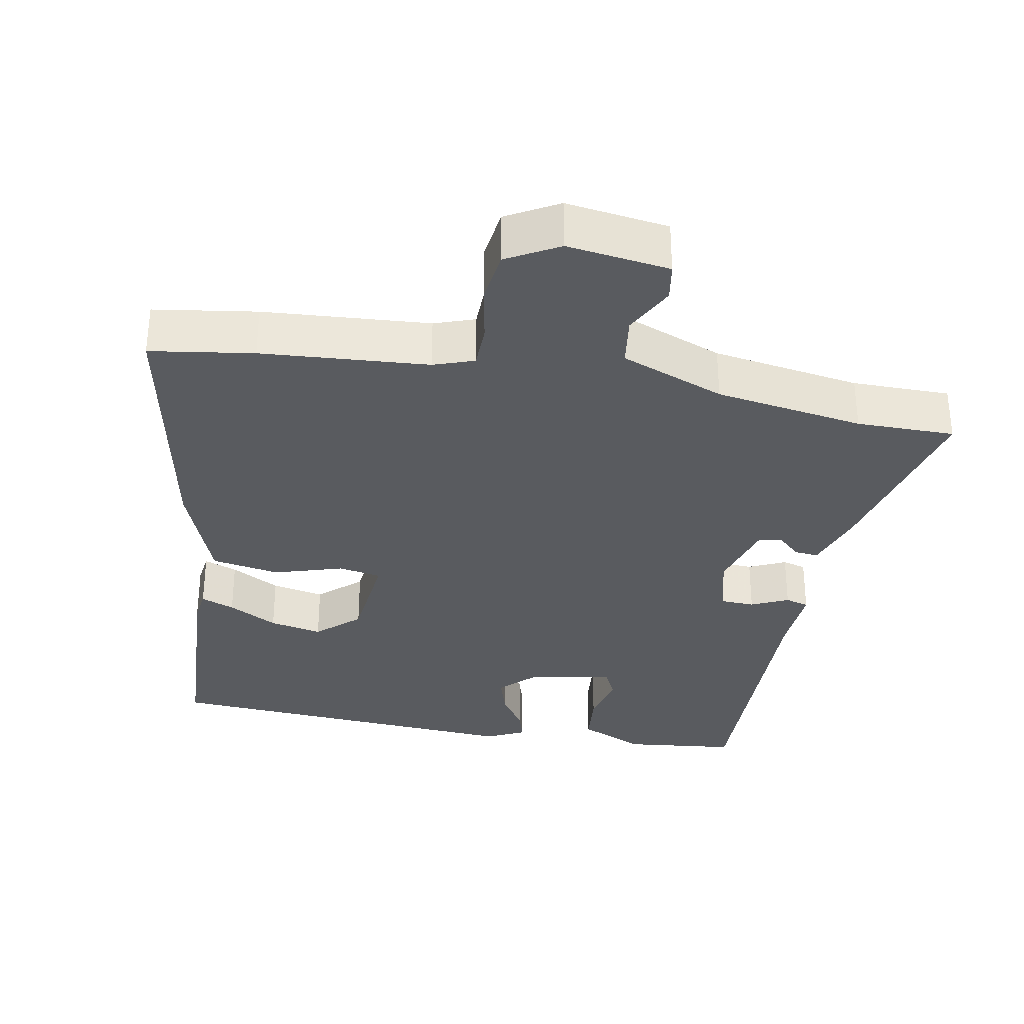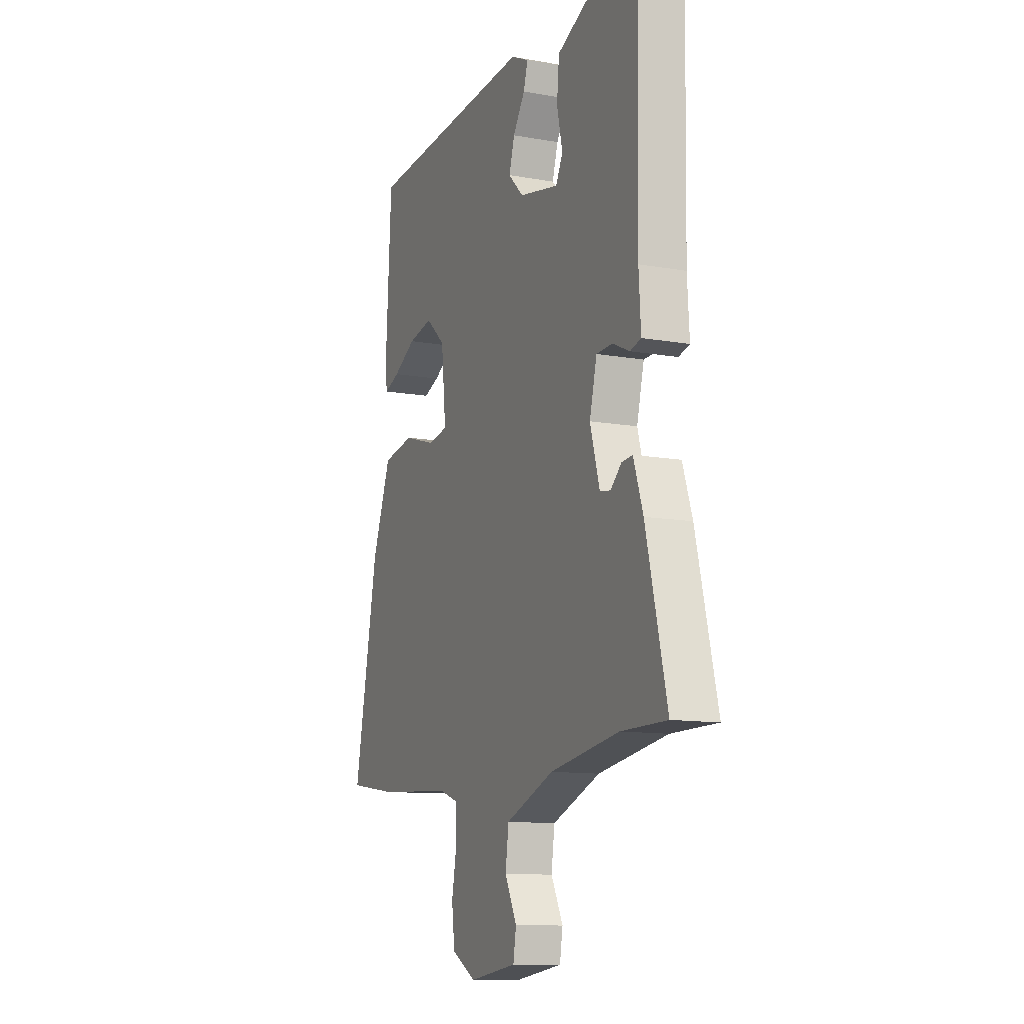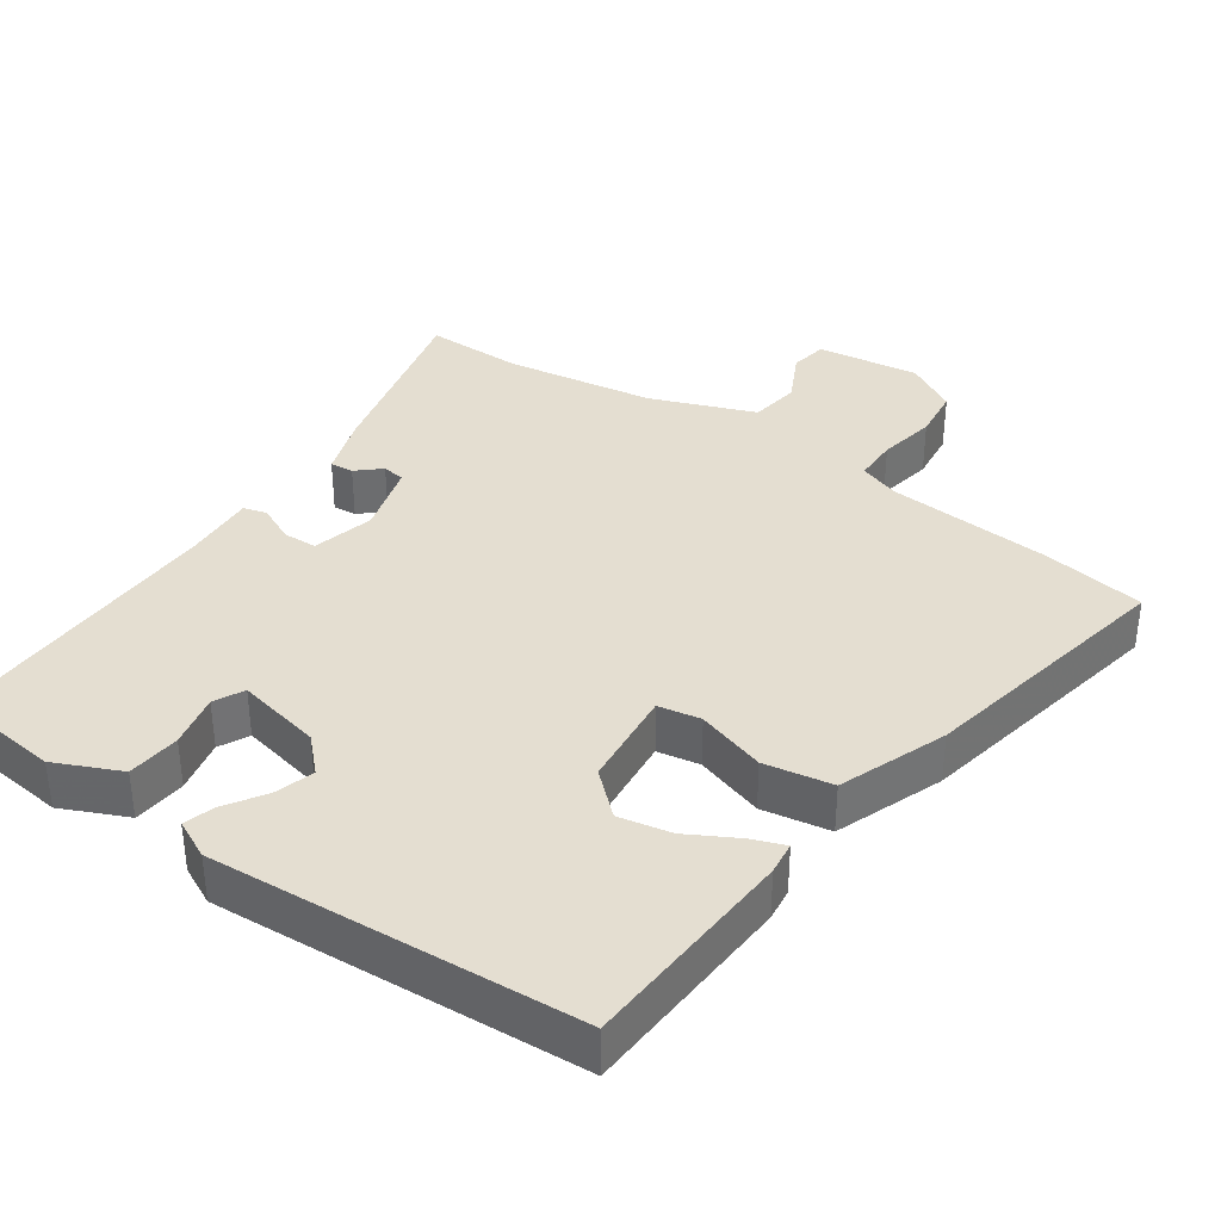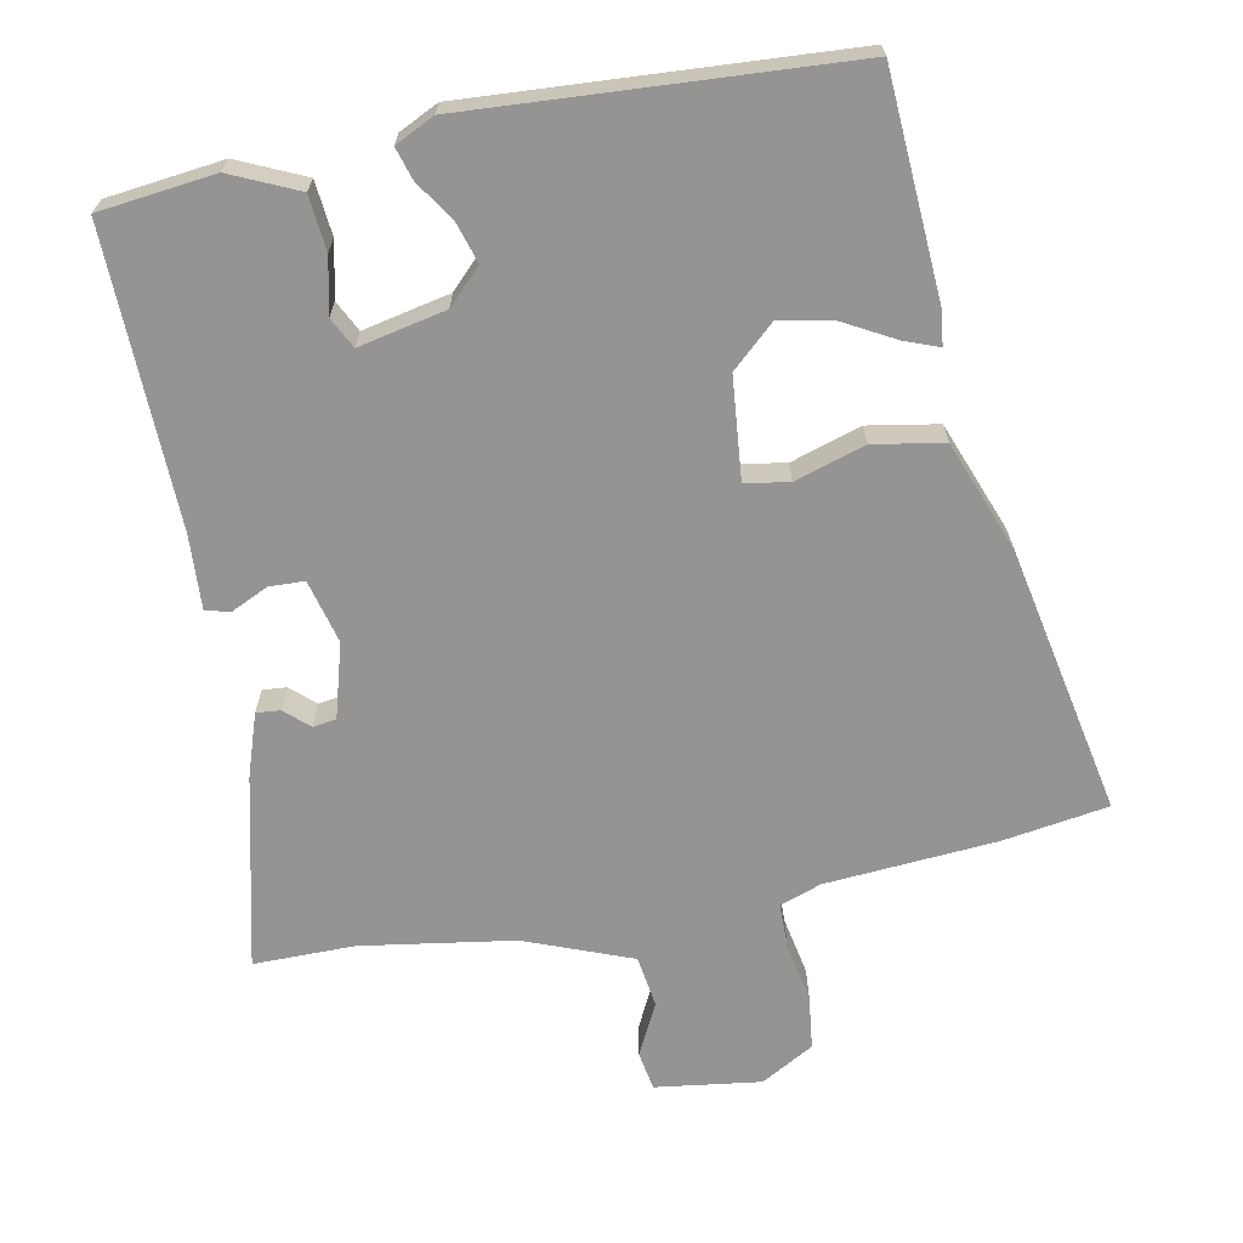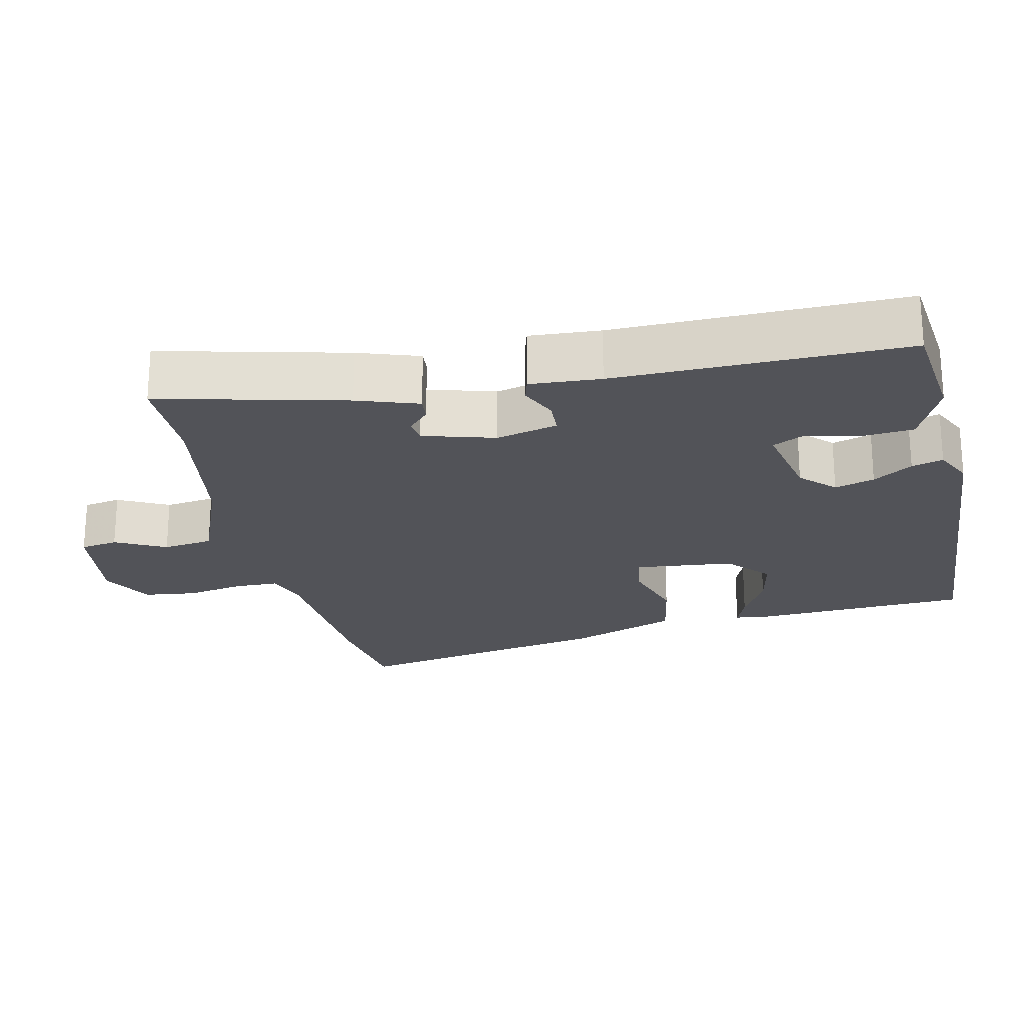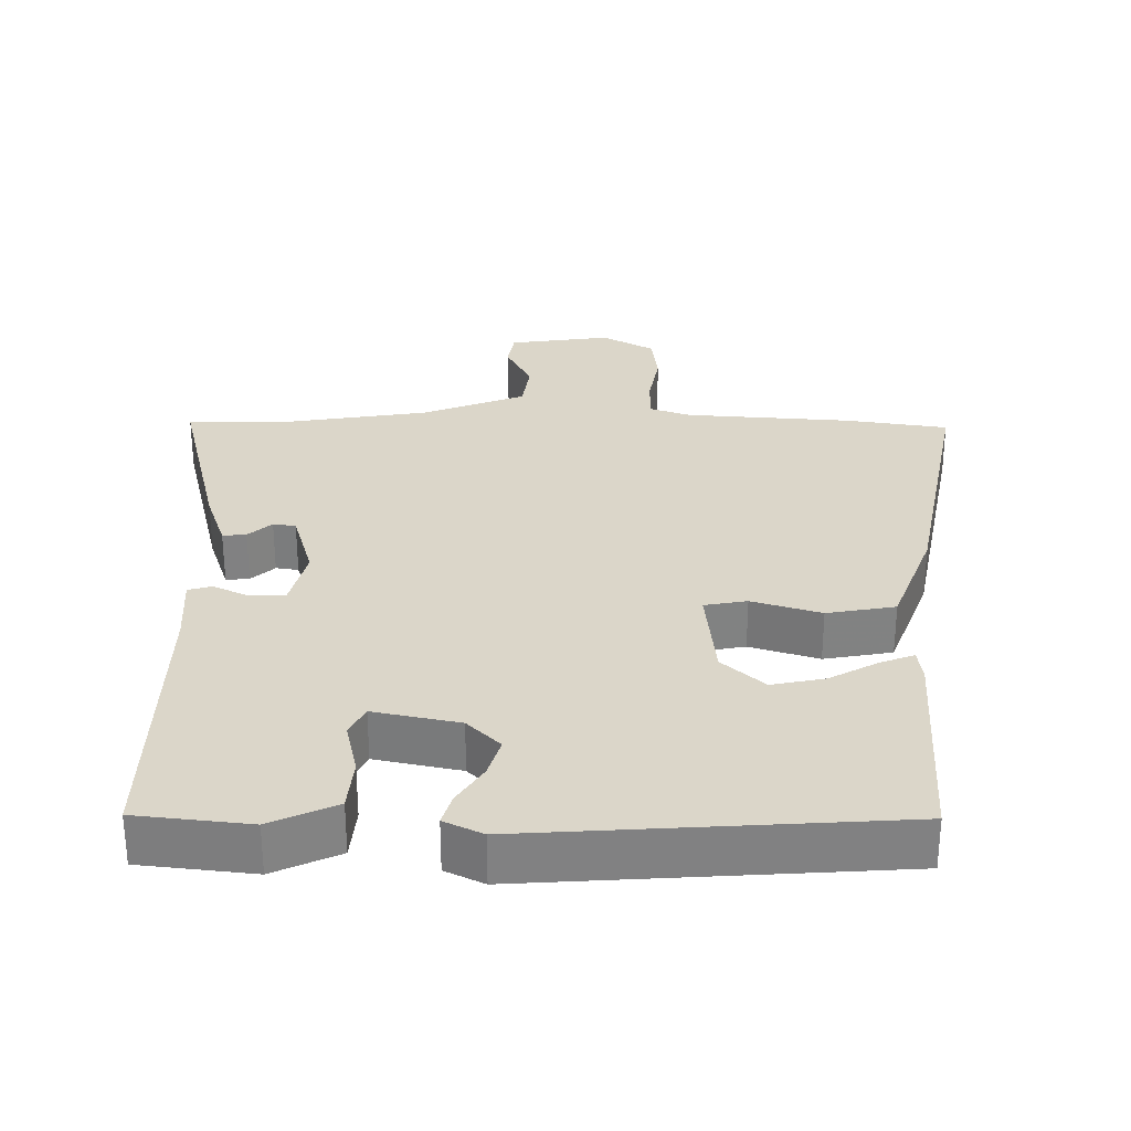
<metadata>
{"format":"obj","ext":"obj","renderer":"f3d","projection":"perspective","resolution":1024,"background":"white","views":[{"elev":-32.7,"azim":169.5,"up":"+Y"},{"elev":-11.7,"azim":-113.3,"up":"+Z"},{"elev":36.5,"azim":34.9,"up":"+Y"},{"elev":-67.2,"azim":11.2,"up":"+Y"},{"elev":-22.6,"azim":-77.6,"up":"+Y"},{"elev":29.8,"azim":0.4,"up":"+Y"}]}
</metadata>
<code>
v 0.575 0.07 -0.489
v 0.43 0.07 -0.511
v 0.196 0.07 -0.528
v 0.139 0.07 -0.548
v 0.138 0.07 -0.61
v 0.153 0.07 -0.691
v 0.144 0.07 -0.764
v 0.071 0.07 -0.805
v -0.073 0.07 -0.785
v -0.082 0.07 -0.732
v -0.046 0.07 -0.661
v -0.056 0.07 -0.59
v -0.202 0.07 -0.533
v -0.411 0.07 -0.5
v -0.549 0.07 -0.5
v -0.486 0.07 -0.238
v -0.457 0.07 -0.152
v -0.424 0.07 -0.155
v -0.391 0.07 -0.185
v -0.359 0.07 -0.18
v -0.33 0.07 -0.079
v -0.352 0.07 0.008
v -0.4 0.07 0.01
v -0.452 0.07 -0.014
v -0.485 0.07 -0.005
v -0.479 0.07 0.095
v -0.487 0.07 0.502
v -0.328 0.07 0.52
v -0.236 0.07 0.478
v -0.229 0.07 0.403
v -0.246 0.07 0.327
v -0.225 0.07 0.285
v -0.105 0.07 0.31
v -0.059 0.07 0.356
v -0.076 0.07 0.412
v -0.112 0.07 0.467
v -0.125 0.07 0.511
v -0.071 0.07 0.537
v 0.445 0.07 0.503
v 0.462 0.07 0.197
v 0.456 0.07 0.151
v 0.409 0.07 0.169
v 0.34 0.07 0.207
v 0.266 0.07 0.222
v 0.207 0.07 0.169
v 0.193 0.07 0.03
v 0.253 0.07 0.019
v 0.35 0.07 0.049
v 0.446 0.07 0.032
v 0.503 0.07 -0.119
v 0.575 0 -0.489
v 0.43 0 -0.511
v 0.196 0 -0.528
v 0.139 0 -0.548
v 0.138 0 -0.61
v 0.153 0 -0.691
v 0.144 0 -0.764
v 0.071 0 -0.805
v -0.073 0 -0.785
v -0.082 0 -0.732
v -0.046 0 -0.661
v -0.056 0 -0.59
v -0.202 0 -0.533
v -0.411 0 -0.5
v -0.549 0 -0.5
v -0.486 0 -0.238
v -0.457 0 -0.152
v -0.424 0 -0.155
v -0.391 0 -0.185
v -0.359 0 -0.18
v -0.33 0 -0.079
v -0.352 0 0.008
v -0.4 0 0.01
v -0.452 0 -0.014
v -0.485 0 -0.005
v -0.479 0 0.095
v -0.487 0 0.502
v -0.328 0 0.52
v -0.236 0 0.478
v -0.229 0 0.403
v -0.246 0 0.327
v -0.225 0 0.285
v -0.105 0 0.31
v -0.059 0 0.356
v -0.076 0 0.412
v -0.112 0 0.467
v -0.125 0 0.511
v -0.071 0 0.537
v 0.445 0 0.503
v 0.462 0 0.197
v 0.456 0 0.151
v 0.409 0 0.169
v 0.34 0 0.207
v 0.266 0 0.222
v 0.207 0 0.169
v 0.193 0 0.03
v 0.253 0 0.019
v 0.35 0 0.049
v 0.446 0 0.032
v 0.503 0 -0.119
f 1 2 3
f 50 1 3
f 49 50 3
f 48 49 3
f 47 48 3
f 46 47 3 4
f 41 42 43
f 40 41 43
f 39 40 43
f 38 39 43
f 37 38 43
f 36 37 43
f 35 36 43 44
f 34 35 44 45
f 29 30 31
f 28 29 31
f 27 28 31
f 26 27 31
f 26 31 32
f 25 26 32
f 24 25 32
f 23 24 32
f 22 23 32 33
f 17 18 19
f 16 17 19
f 15 16 19
f 14 15 19
f 13 14 19 20
f 12 13 20 21
f 9 10 11
f 8 9 11
f 7 8 11
f 6 7 11
f 5 6 11
f 4 5 11 12
f 22 33 34
f 21 22 34
f 12 21 34
f 4 12 34
f 46 4 34
f 34 45 46
f 53 52 51
f 53 51 100
f 53 100 99
f 53 99 98
f 53 98 97
f 54 53 97 96
f 93 92 91
f 93 91 90
f 93 90 89
f 93 89 88
f 93 88 87
f 93 87 86
f 94 93 86 85
f 95 94 85 84
f 81 80 79
f 81 79 78
f 81 78 77
f 81 77 76
f 82 81 76
f 82 76 75
f 82 75 74
f 82 74 73
f 83 82 73 72
f 69 68 67
f 69 67 66
f 69 66 65
f 69 65 64
f 70 69 64 63
f 71 70 63 62
f 61 60 59
f 61 59 58
f 61 58 57
f 61 57 56
f 61 56 55
f 62 61 55 54
f 84 83 72
f 84 72 71
f 84 71 62
f 84 62 54
f 84 54 96
f 96 95 84
f 1 51 52 2
f 2 52 53 3
f 3 53 54 4
f 4 54 55 5
f 5 55 56 6
f 6 56 57 7
f 7 57 58 8
f 8 58 59 9
f 9 59 60 10
f 10 60 61 11
f 11 61 62 12
f 12 62 63 13
f 13 63 64 14
f 14 64 65 15
f 15 65 66 16
f 16 66 67 17
f 17 67 68 18
f 18 68 69 19
f 19 69 70 20
f 20 70 71 21
f 21 71 72 22
f 22 72 73 23
f 23 73 74 24
f 24 74 75 25
f 25 75 76 26
f 26 76 77 27
f 27 77 78 28
f 28 78 79 29
f 29 79 80 30
f 30 80 81 31
f 31 81 82 32
f 32 82 83 33
f 33 83 84 34
f 34 84 85 35
f 35 85 86 36
f 36 86 87 37
f 37 87 88 38
f 38 88 89 39
f 39 89 90 40
f 40 90 91 41
f 41 91 92 42
f 42 92 93 43
f 43 93 94 44
f 44 94 95 45
f 45 95 96 46
f 46 96 97 47
f 47 97 98 48
f 48 98 99 49
f 49 99 100 50
f 50 100 51 1

</code>
